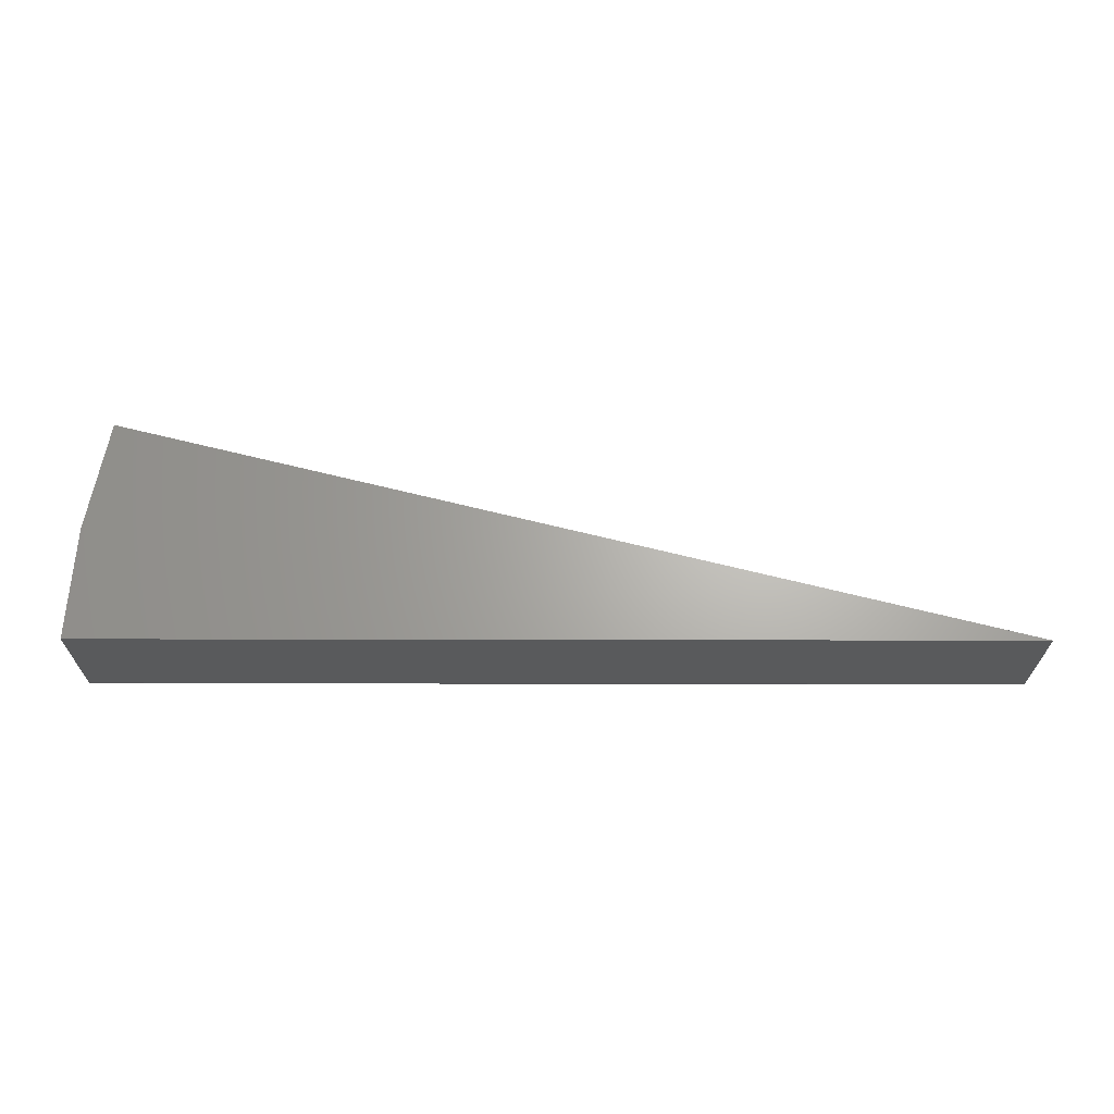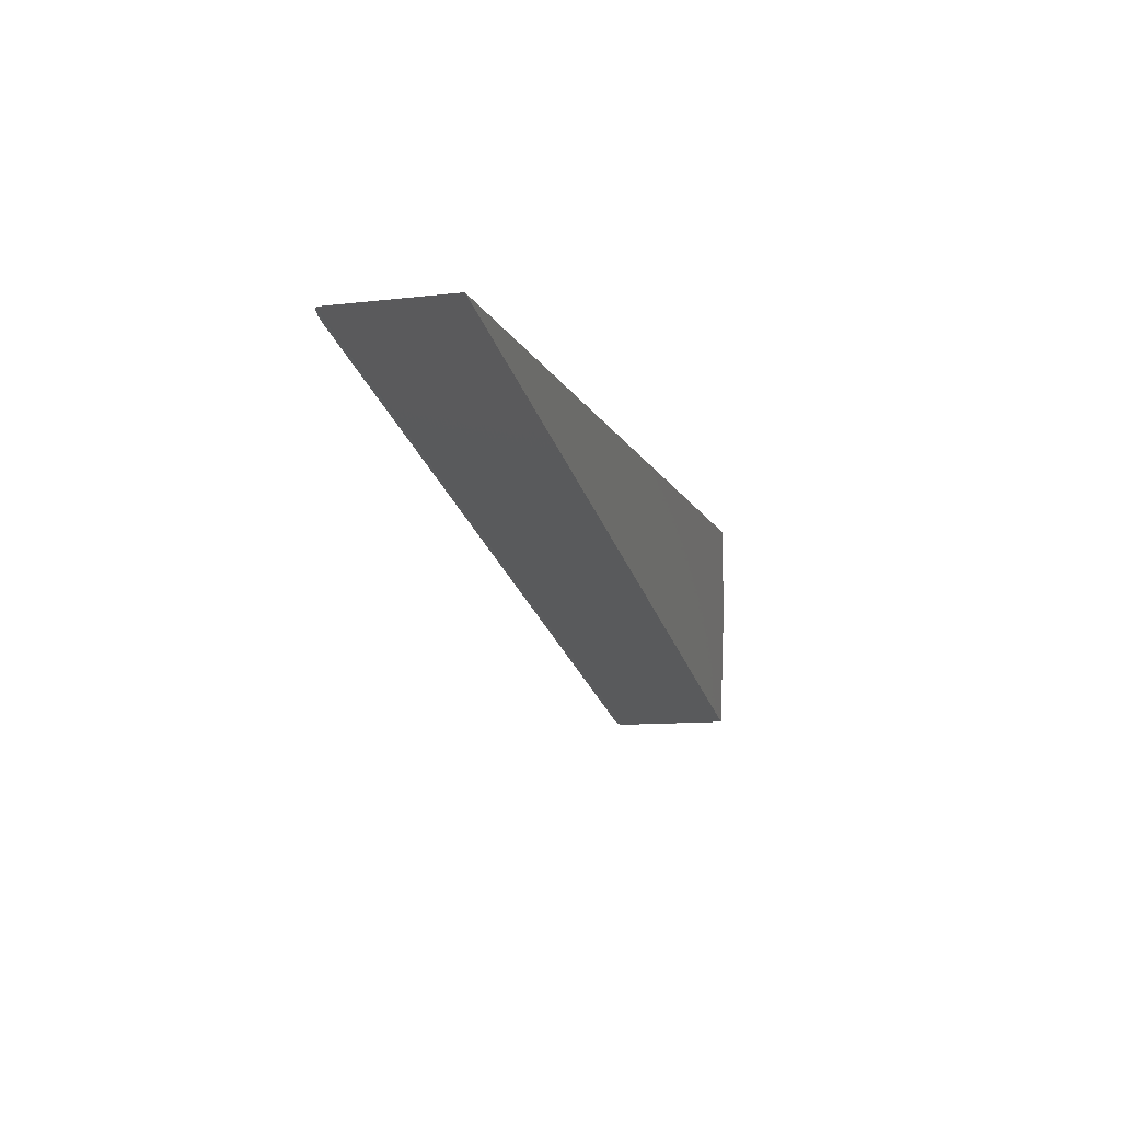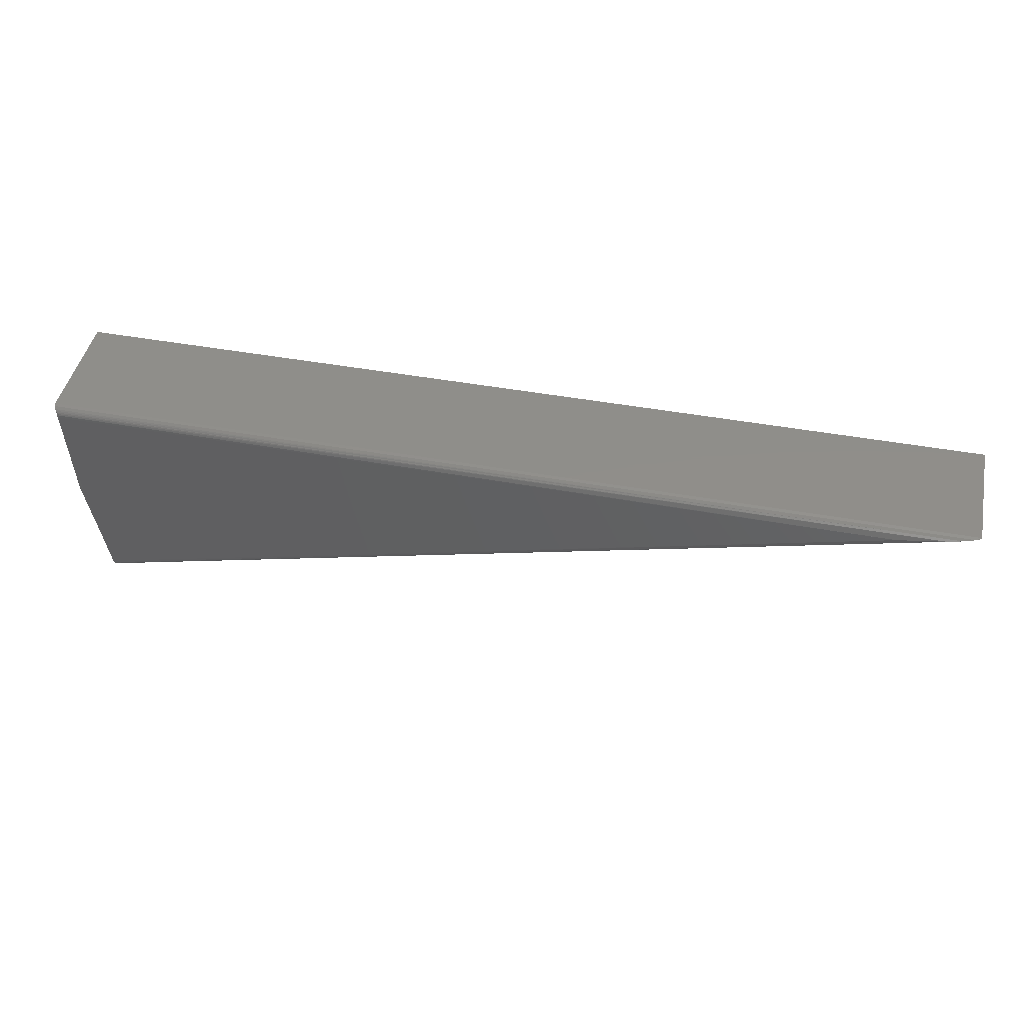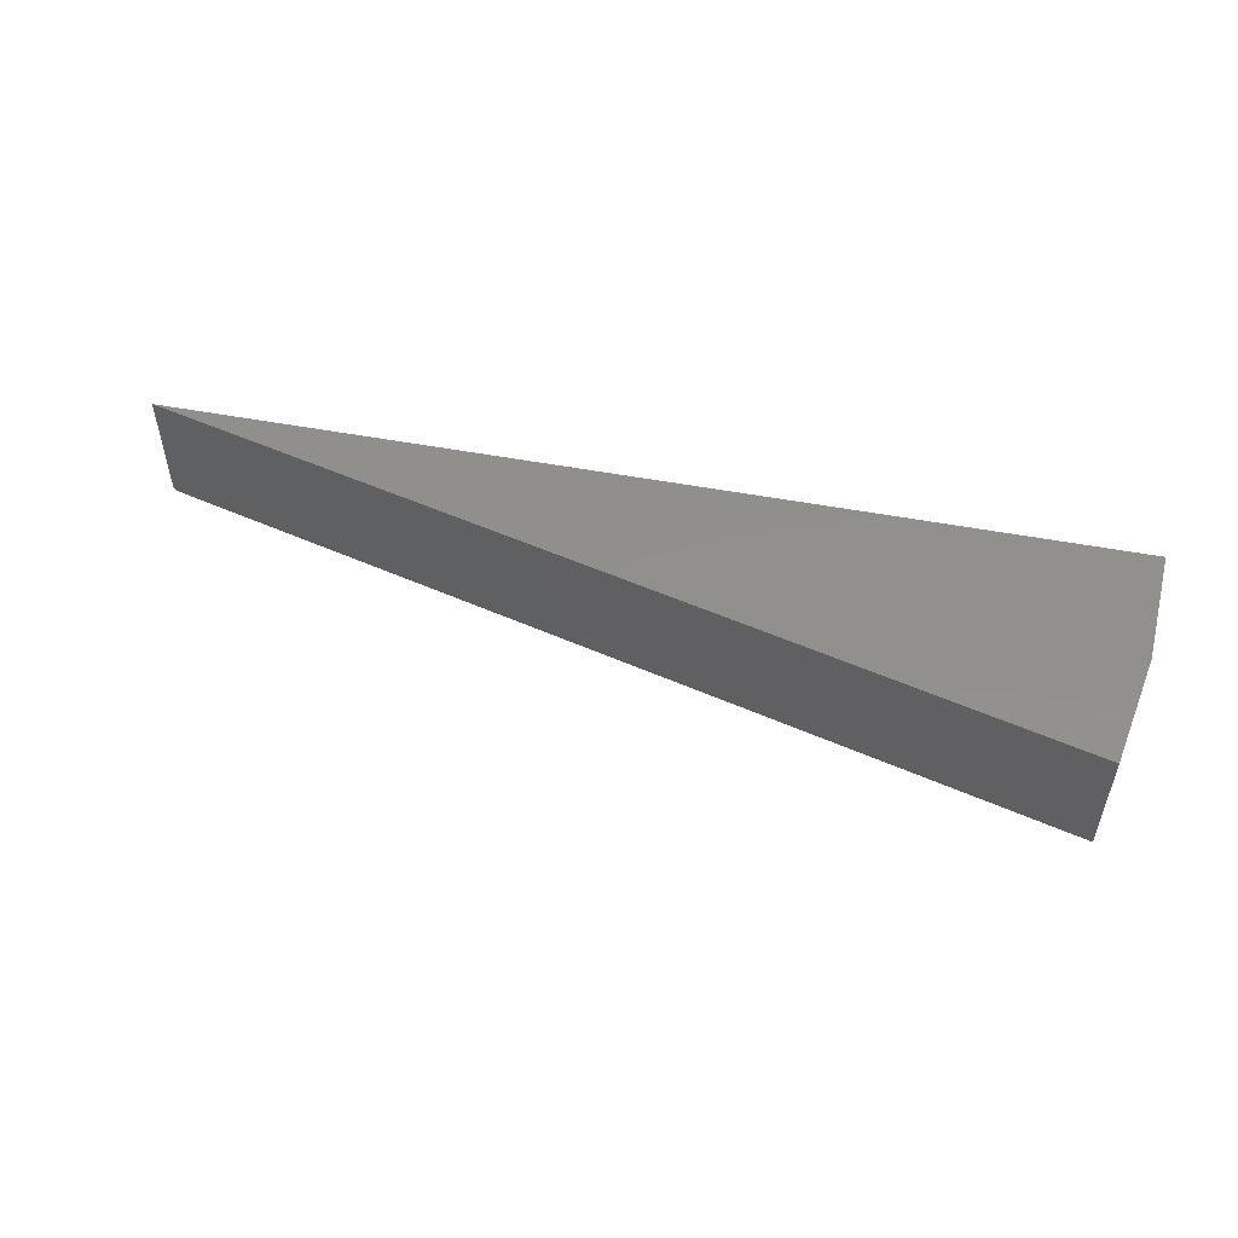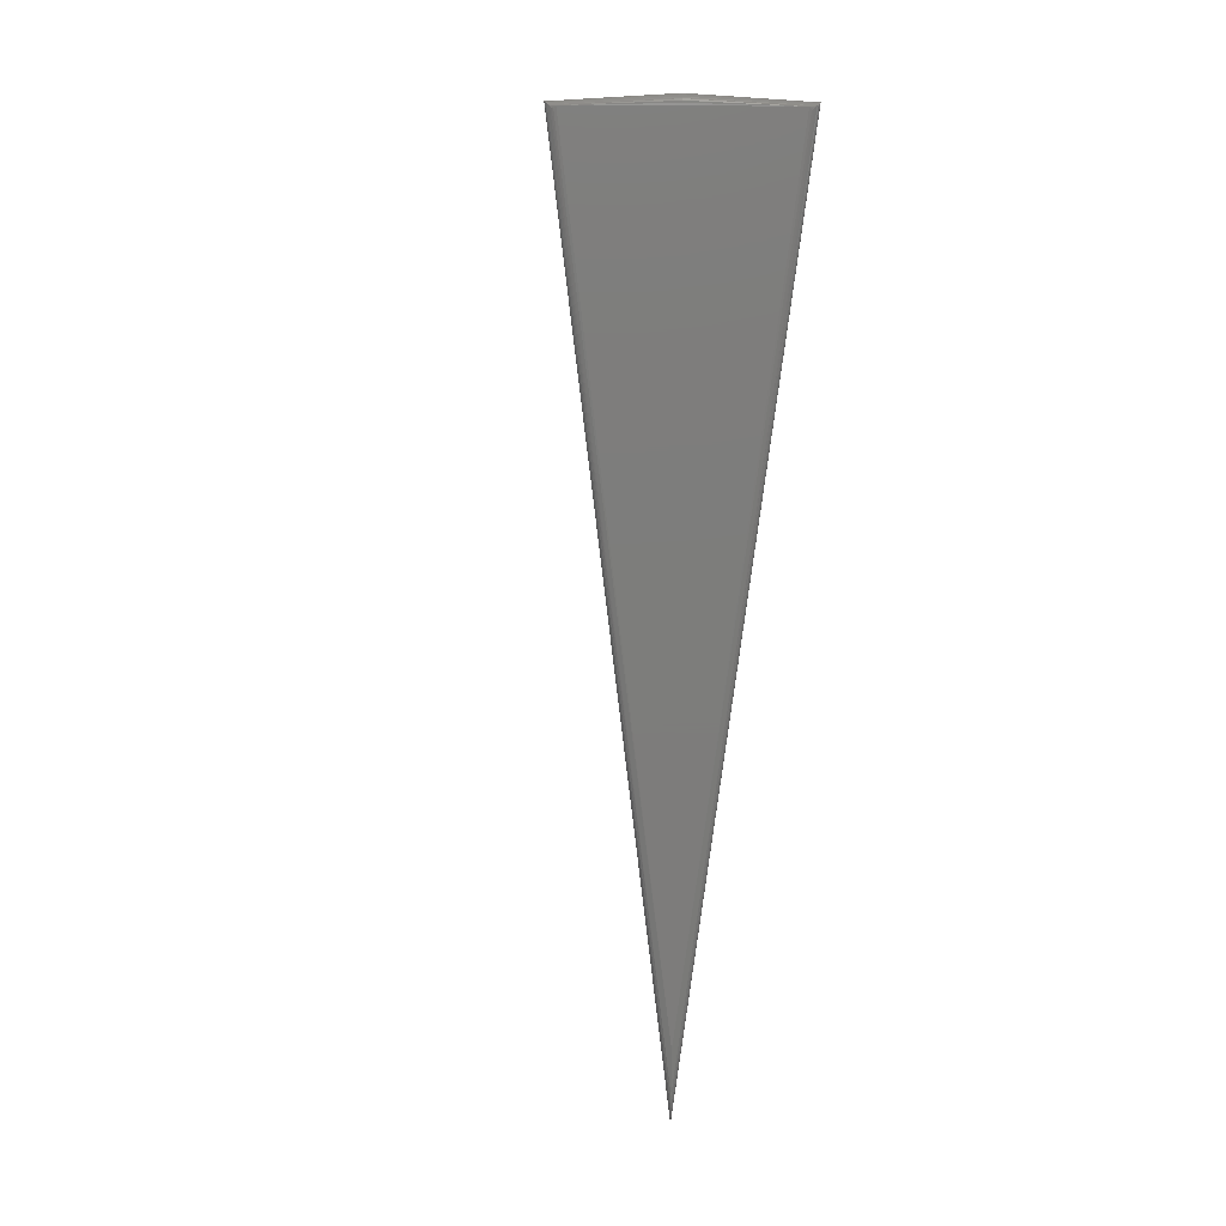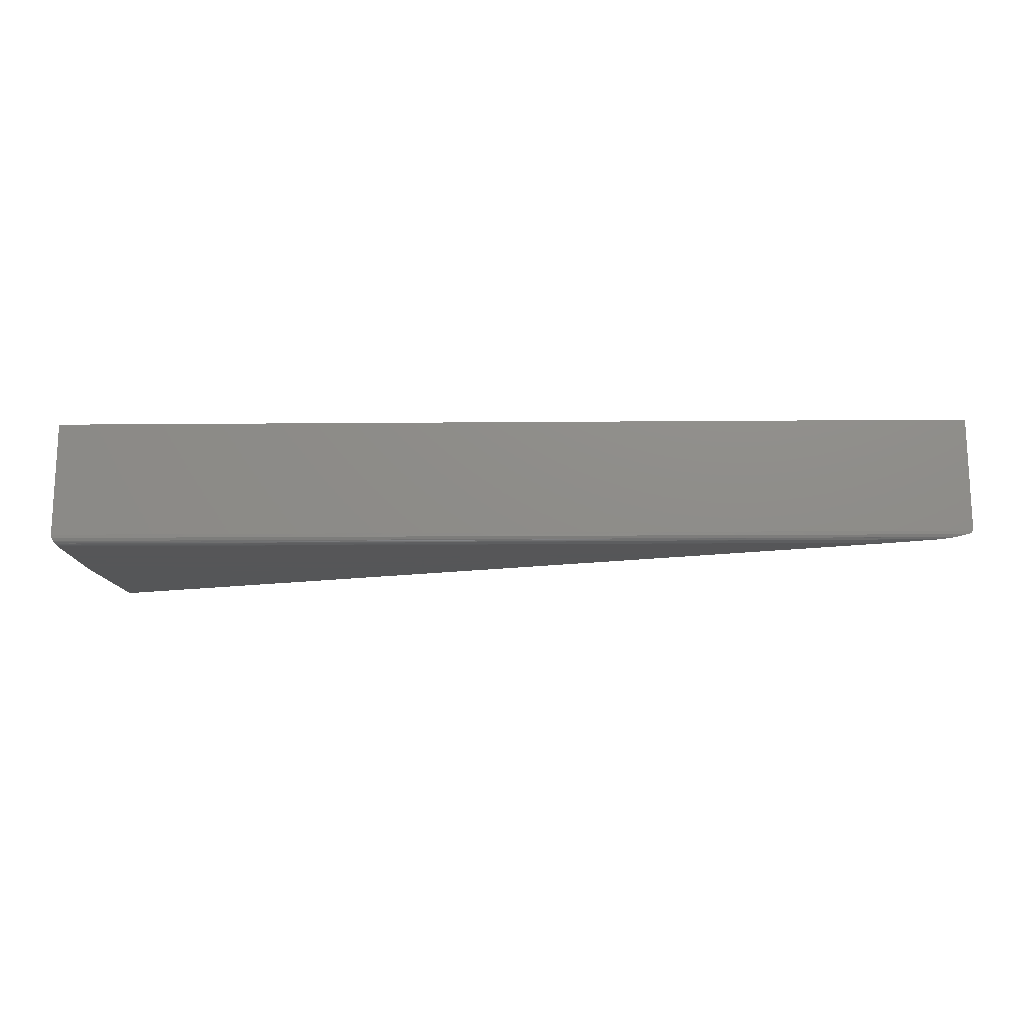
<metadata>
{"format":"stl","ext":"stl","renderer":"f3d","projection":"perspective","resolution":1024,"background":"white","views":[{"elev":65.9,"azim":-179.9,"up":"+Z"},{"elev":-10.6,"azim":-73.6,"up":"+Y"},{"elev":44.9,"azim":-168.1,"up":"+Y"},{"elev":52.3,"azim":11.4,"up":"+Z"},{"elev":-76.4,"azim":82.7,"up":"+Z"},{"elev":-15.9,"azim":-179.0,"up":"+Z"}]}
</metadata>
<code>
# stl→obj: 35 verts, 66 faces
v 4.784e-19 0 0.007812
v 0.7273 -0.1829 0.007812
v 6.284e-18 0 0.1026
v 0.7273 -0.1829 0.1026
v 0.75 0 0.007812
v 0.75 0 0.1026
v 0.7443 -0.09217 0.1026
v 0.7443 -0.09217 0.007812
v 0.06309 -0.007812 -3.863e-18
v 0.7366 -0.09121 -4.51e-17
v 0.7254 -0.1744 -4.442e-17
v 0.7461 -0.007812 -4.568e-17
v 0.7442 -0.005822 0.0002578
v 0.02559 -0.003169 0.00153
v 0.004194 -0.0005194 0.005012
v 0.7495 -0.0004657 0.005156
v 0.7483 -0.001695 0.002953
v 0.01368 -0.001692 0.002957
v 0.7474 -0.002558 0.002031
v 0.7464 -0.003552 0.001264
v 0.7453 -0.004651 0.0006685
v 0.001824 -0.0002259 0.005948
v 0.7231 -0.1759 0.0002578
v 0.727 -0.1824 0.005156
v 0.7261 -0.1809 0.002953
v 0.724 -0.1773 0.0006685
v 0.7248 -0.1786 0.001264
v 0.7255 -0.1798 0.002031
v 0.7442 -0.09215 0.006288
v 0.7409 -0.09174 0.001317
v 0.742 -0.09189 0.002288
v 0.743 -0.092 0.003472
v 0.7437 -0.09209 0.004823
v 0.7395 -0.09157 0.0005947
v 0.7381 -0.09139 0.0001501
f 1 2 3
f 3 2 4
f 1 3 5
f 5 3 6
f 4 2 7
f 7 2 8
f 7 8 6
f 6 8 5
f 9 10 11
f 9 12 10
f 9 13 12
f 9 14 13
f 15 16 17
f 15 17 18
f 18 17 19
f 18 19 20
f 18 20 14
f 14 20 21
f 14 21 13
f 1 5 16
f 1 16 15
f 1 15 22
f 9 11 23
f 2 22 24
f 2 1 22
f 18 25 24
f 18 24 22
f 18 22 15
f 14 9 23
f 14 23 26
f 14 26 27
f 14 27 28
f 14 28 25
f 14 25 18
f 5 29 16
f 5 8 29
f 28 30 31
f 28 32 25
f 25 32 33
f 25 33 24
f 24 33 29
f 24 29 8
f 2 24 8
f 30 19 31
f 32 17 16
f 32 16 33
f 29 33 16
f 12 13 21
f 12 21 20
f 12 20 19
f 12 19 30
f 12 30 34
f 12 34 35
f 12 35 10
f 11 10 35
f 11 35 34
f 11 34 30
f 11 30 28
f 11 28 27
f 11 27 26
f 11 26 23
f 19 17 31
f 31 17 32
f 31 32 28
f 4 7 3
f 7 6 3

</code>
